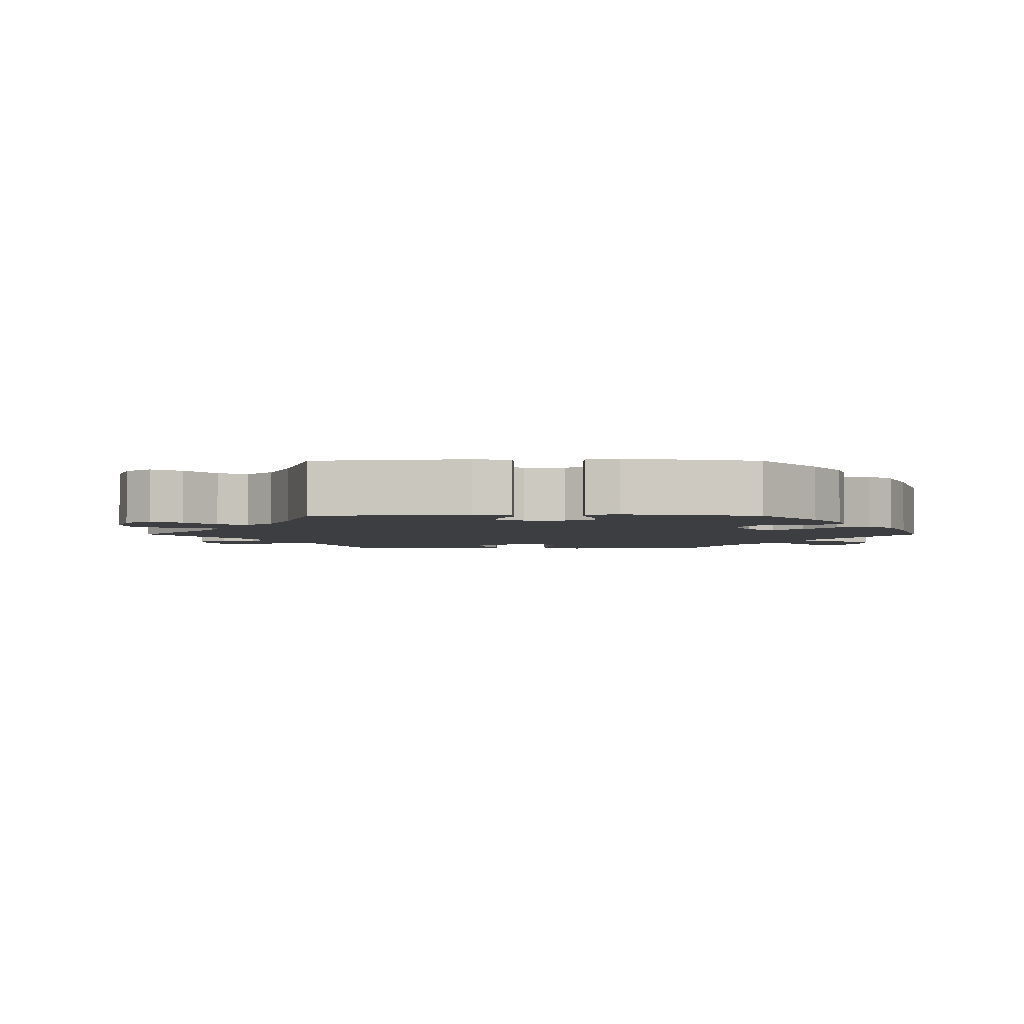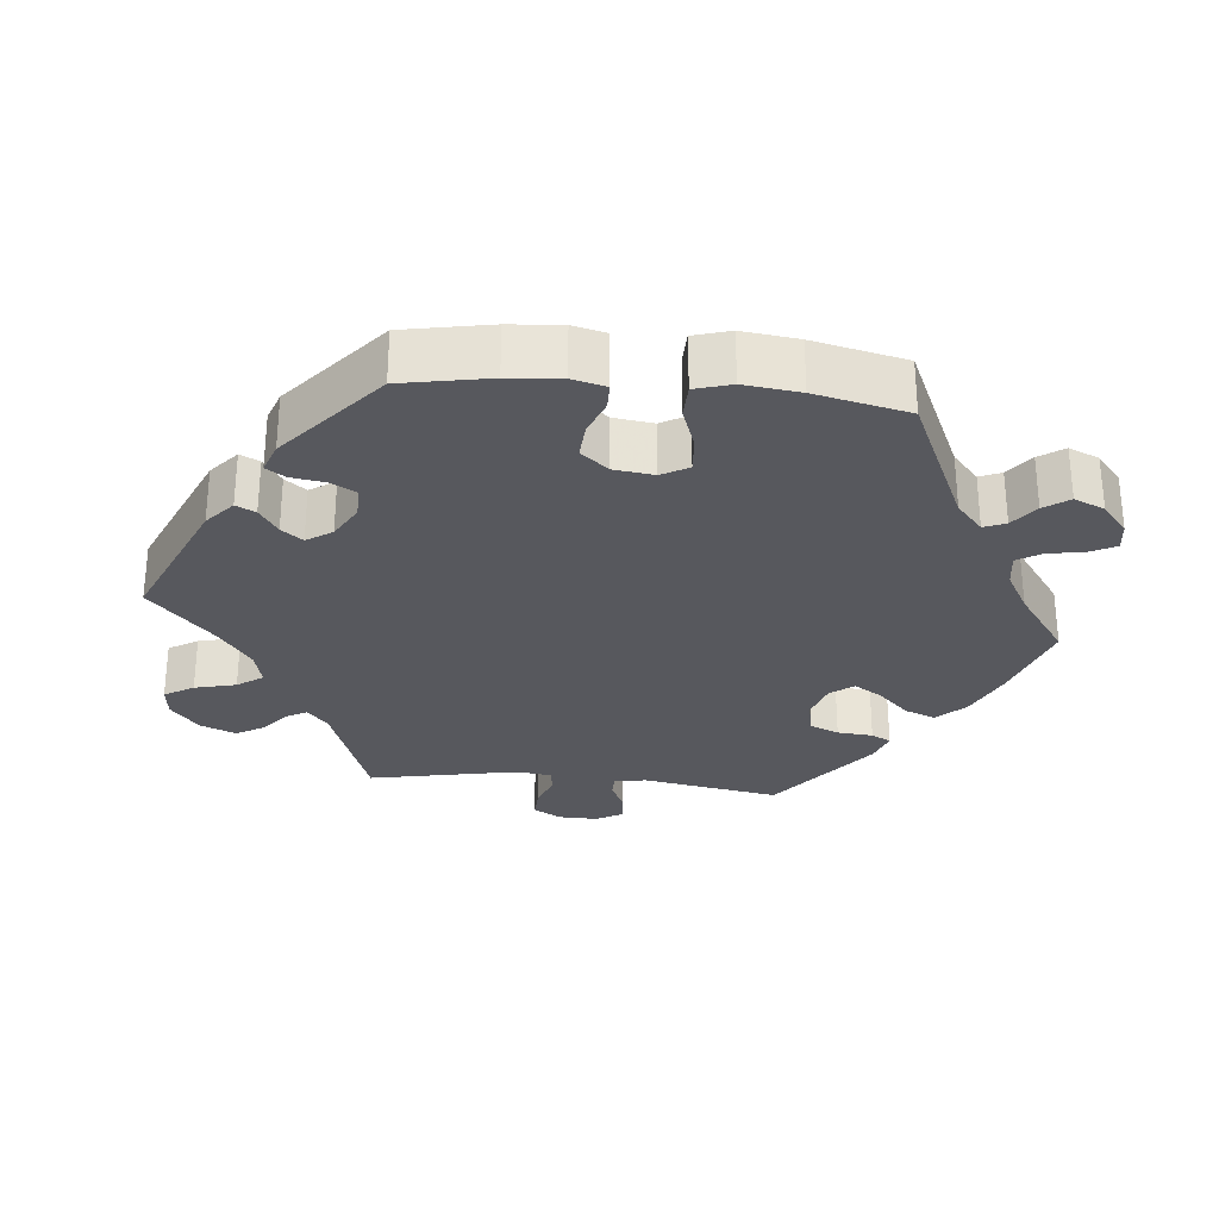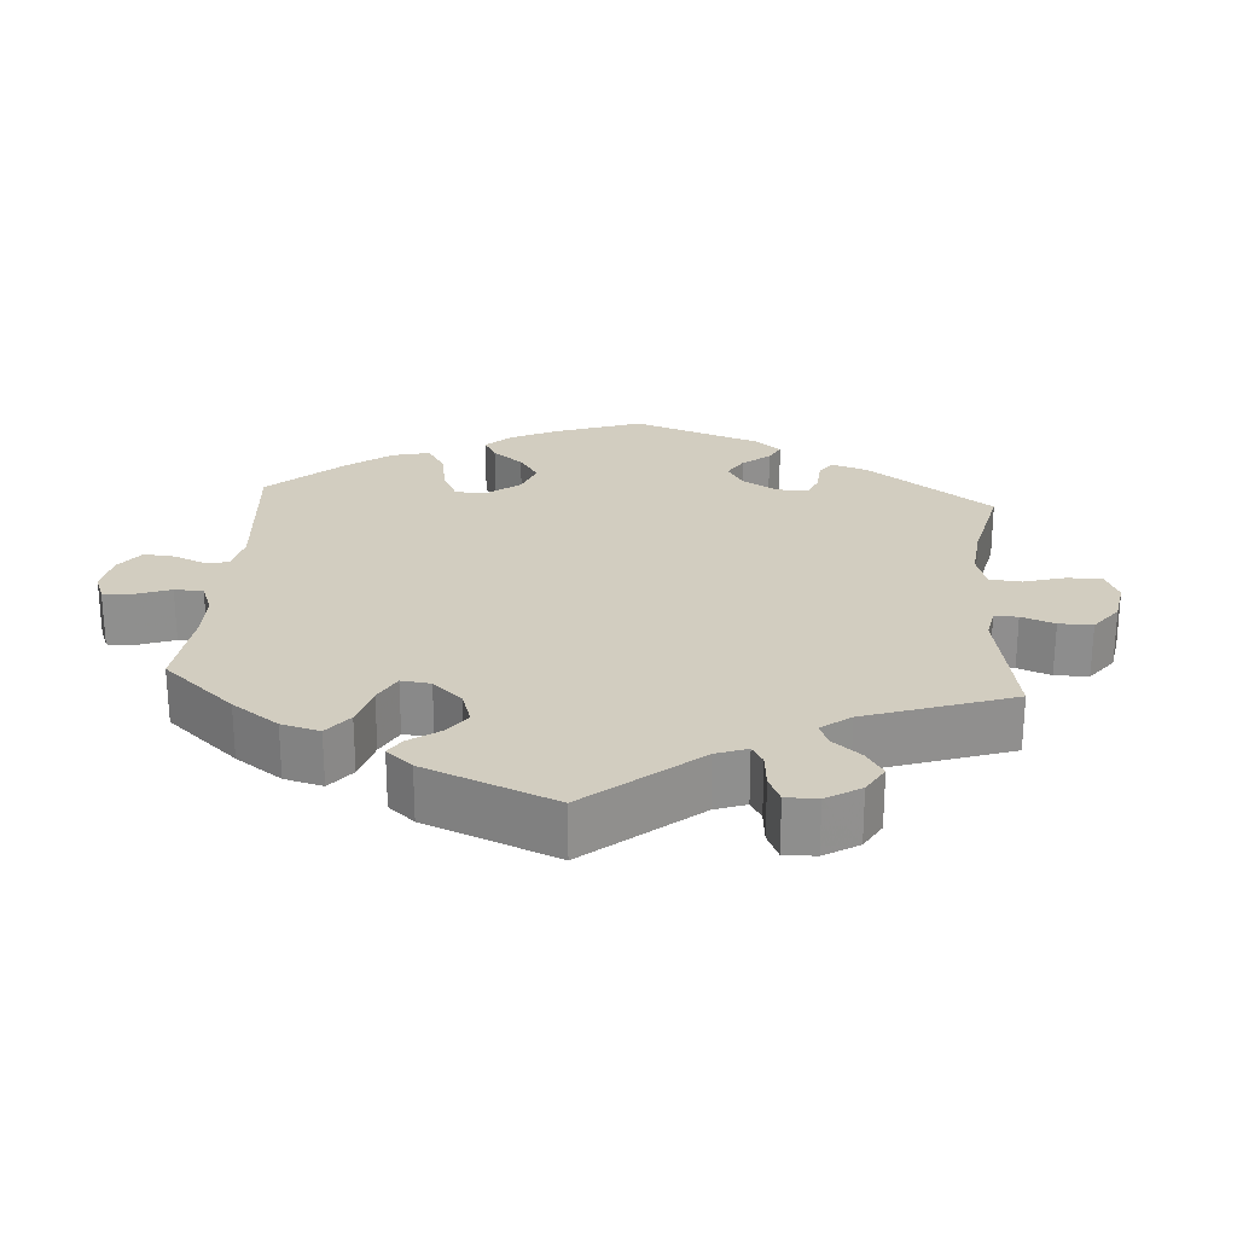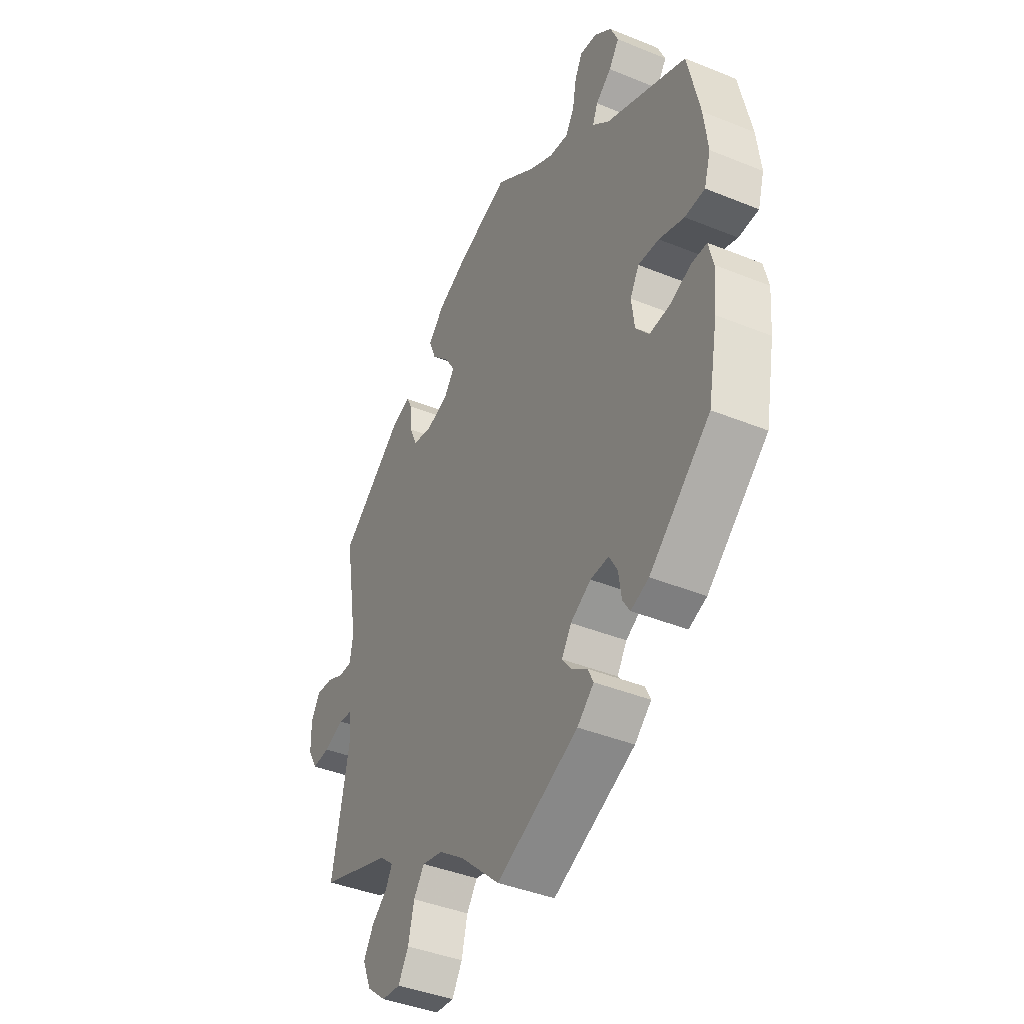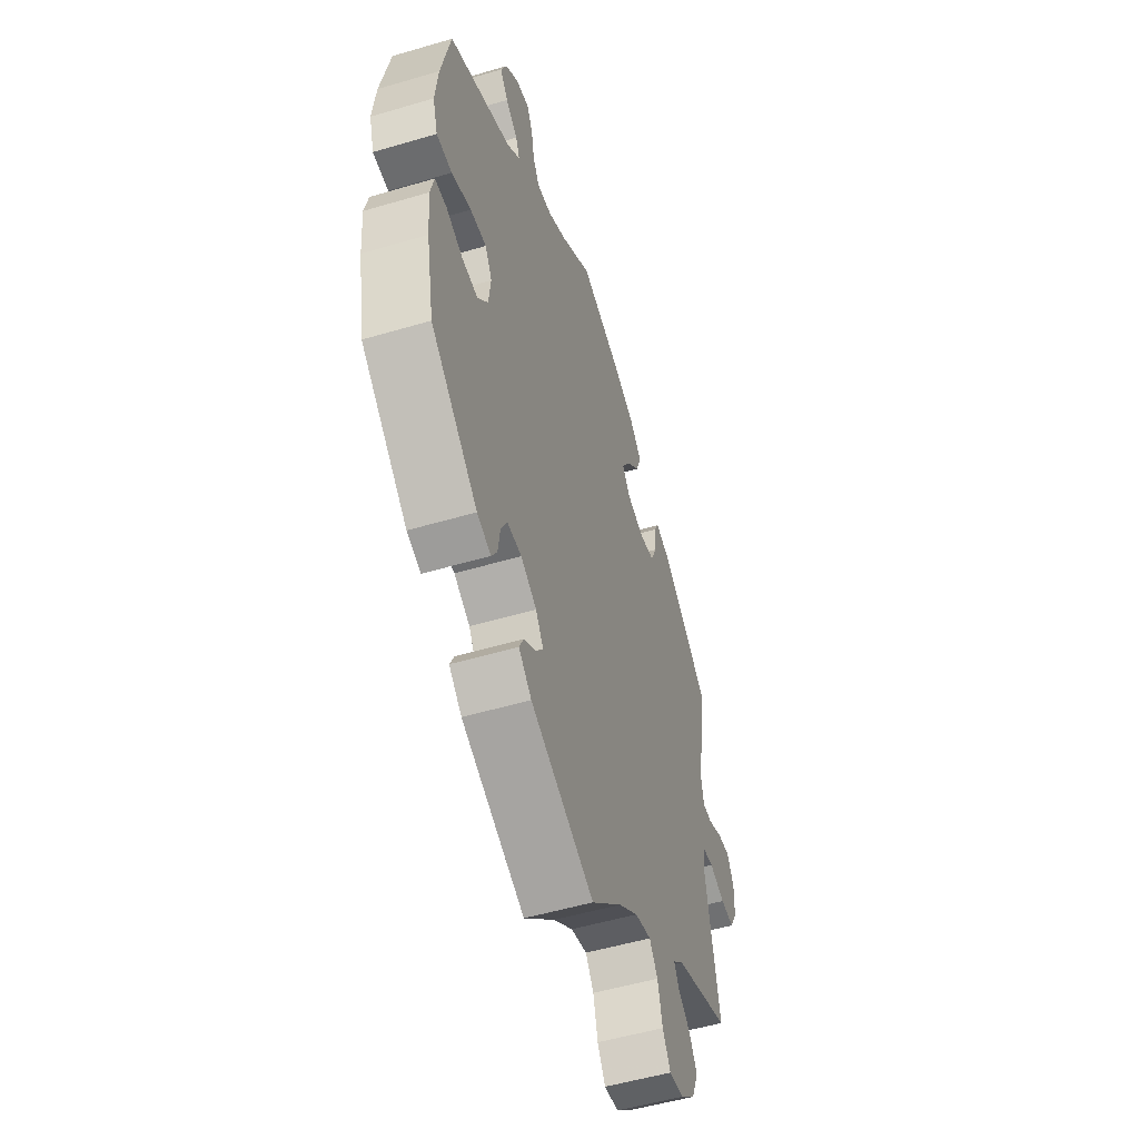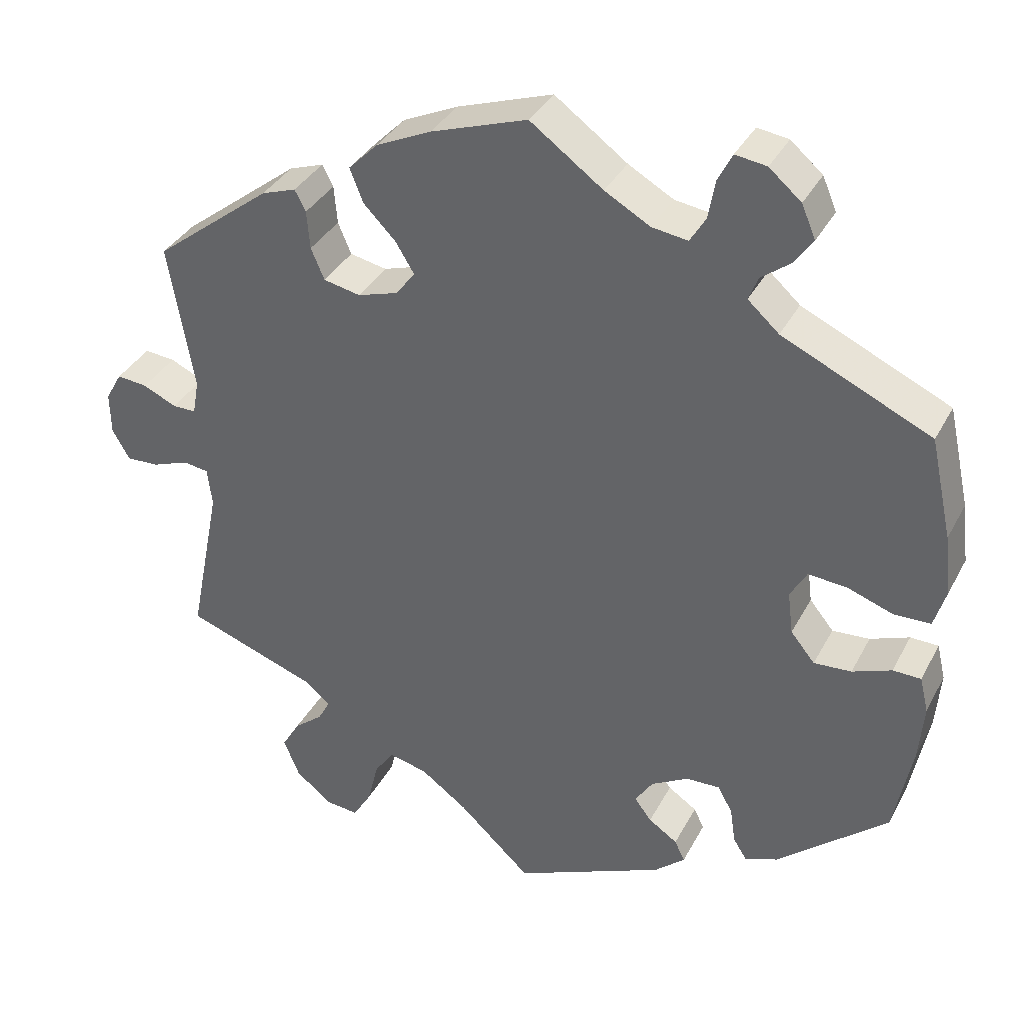
<metadata>
{"format":"obj","ext":"obj","renderer":"f3d","projection":"perspective","resolution":1024,"background":"white","views":[{"elev":-3.3,"azim":-150.1,"up":"+Y"},{"elev":-28.9,"azim":-95.8,"up":"+Y"},{"elev":24.7,"azim":64.1,"up":"+Y"},{"elev":-41.2,"azim":-116.3,"up":"+Z"},{"elev":-52.4,"azim":-72.3,"up":"+Z"},{"elev":35.6,"azim":-155.2,"up":"+Z"}]}
</metadata>
<code>
v -0.523 0.07 -0.169
v -0.529 0.07 -0.097
v -0.518 0.07 -0.051
v -0.482 0.07 -0.05
v -0.432 0.07 -0.069
v -0.384 0.07 -0.072
v -0.353 0.07 -0.034
v -0.346 0.07 0.021
v -0.367 0.07 0.058
v -0.416 0.07 0.054
v -0.475 0.07 0.033
v -0.522 0.07 0.034
v -0.537 0.07 0.084
v -0.528 0.07 0.161
v -0.5 0.07 0.289
v -0.31 0.07 0.377
v -0.27 0.07 0.413
v -0.282 0.07 0.443
v -0.319 0.07 0.471
v -0.343 0.07 0.505
v -0.325 0.07 0.547
v -0.284 0.07 0.582
v -0.244 0.07 0.588
v -0.226 0.07 0.553
v -0.217 0.07 0.503
v -0.197 0.07 0.47
v -0.151 0.07 0.477
v -0.093 0.07 0.51
v 0 0.07 0.578
v 0.123 0.07 0.537
v 0.193 0.07 0.505
v 0.231 0.07 0.467
v 0.214 0.07 0.424
v 0.173 0.07 0.382
v 0.149 0.07 0.343
v 0.173 0.07 0.311
v 0.225 0.07 0.295
v 0.272 0.07 0.305
v 0.289 0.07 0.345
v 0.293 0.07 0.394
v 0.307 0.07 0.421
v 0.351 0.07 0.406
v 0.501 0.07 0.29
v 0.469 0.07 0.101
v 0.477 0.07 0.057
v 0.507 0.07 0.057
v 0.55 0.07 0.077
v 0.589 0.07 0.081
v 0.61 0.07 0.044
v 0.609 0.07 -0.01
v 0.587 0.07 -0.049
v 0.545 0.07 -0.047
v 0.498 0.07 -0.03
v 0.466 0.07 -0.035
v 0.46 0.07 -0.084
v 0.501 0.07 -0.289
v 0.332 0.07 -0.35
v 0.3 0.07 -0.378
v 0.315 0.07 -0.406
v 0.352 0.07 -0.436
v 0.375 0.07 -0.475
v 0.355 0.07 -0.524
v 0.31 0.07 -0.562
v 0.266 0.07 -0.567
v 0.242 0.07 -0.527
v 0.228 0.07 -0.47
v 0.203 0.07 -0.435
v 0.154 0.07 -0.447
v 0.094 0.07 -0.491
v 0.001 0.07 -0.578
v -0.192 0.07 -0.494
v -0.231 0.07 -0.46
v -0.218 0.07 -0.433
v -0.181 0.07 -0.408
v -0.159 0.07 -0.379
v -0.182 0.07 -0.344
v -0.23 0.07 -0.317
v -0.273 0.07 -0.316
v -0.292 0.07 -0.35
v -0.299 0.07 -0.397
v -0.316 0.07 -0.424
v -0.358 0.07 -0.409
v -0.5 0.07 -0.289
v -0.523 0 -0.169
v -0.529 0 -0.097
v -0.518 0 -0.051
v -0.482 0 -0.05
v -0.432 0 -0.069
v -0.384 0 -0.072
v -0.353 0 -0.034
v -0.346 0 0.021
v -0.367 0 0.058
v -0.416 0 0.054
v -0.475 0 0.033
v -0.522 0 0.034
v -0.537 0 0.084
v -0.528 0 0.161
v -0.5 0 0.289
v -0.31 0 0.377
v -0.27 0 0.413
v -0.282 0 0.443
v -0.319 0 0.471
v -0.343 0 0.505
v -0.325 0 0.547
v -0.284 0 0.582
v -0.244 0 0.588
v -0.226 0 0.553
v -0.217 0 0.503
v -0.197 0 0.47
v -0.151 0 0.477
v -0.093 0 0.51
v 0 0 0.578
v 0.123 0 0.537
v 0.193 0 0.505
v 0.231 0 0.467
v 0.214 0 0.424
v 0.173 0 0.382
v 0.149 0 0.343
v 0.173 0 0.311
v 0.225 0 0.295
v 0.272 0 0.305
v 0.289 0 0.345
v 0.293 0 0.394
v 0.307 0 0.421
v 0.351 0 0.406
v 0.501 0 0.29
v 0.469 0 0.101
v 0.477 0 0.057
v 0.507 0 0.057
v 0.55 0 0.077
v 0.589 0 0.081
v 0.61 0 0.044
v 0.609 0 -0.01
v 0.587 0 -0.049
v 0.545 0 -0.047
v 0.498 0 -0.03
v 0.466 0 -0.035
v 0.46 0 -0.084
v 0.501 0 -0.289
v 0.332 0 -0.35
v 0.3 0 -0.378
v 0.315 0 -0.406
v 0.352 0 -0.436
v 0.375 0 -0.475
v 0.355 0 -0.524
v 0.31 0 -0.562
v 0.266 0 -0.567
v 0.242 0 -0.527
v 0.228 0 -0.47
v 0.203 0 -0.435
v 0.154 0 -0.447
v 0.094 0 -0.491
v 0.001 0 -0.578
v -0.192 0 -0.494
v -0.231 0 -0.46
v -0.218 0 -0.433
v -0.181 0 -0.408
v -0.159 0 -0.379
v -0.182 0 -0.344
v -0.23 0 -0.317
v -0.273 0 -0.316
v -0.292 0 -0.35
v -0.299 0 -0.397
v -0.316 0 -0.424
v -0.358 0 -0.409
v -0.5 0 -0.289
f 79 80 81 82
f 78 79 82 83
f 77 78 83 1
f 71 72 73 74
f 69 70 71 74
f 68 69 74 75
f 67 68 75 76
f 63 64 65 66
f 63 66 67
f 62 63 67
f 59 60 61 62
f 58 59 62 67
f 57 58 67 76
f 55 56 57 76
f 50 51 52 53
f 50 53 54
f 49 50 54
f 46 47 48 49
f 45 46 49 54
f 44 45 54 55
f 42 43 44
f 39 40 41 42
f 38 39 42 44
f 37 38 44 55
f 31 32 33 34
f 31 34 35
f 28 29 30 31
f 27 28 31 35
f 26 27 35 36
f 22 23 24 25
f 22 25 26
f 21 22 26
f 18 19 20 21
f 18 21 26
f 17 18 26 36
f 13 14 15 16
f 10 11 12 13
f 9 10 13 16
f 8 9 16 17
f 2 3 4 5
f 77 1 2 5
f 77 5 6
f 76 77 6 7
f 36 37 55 76
f 17 36 76
f 7 8 17 76
f 165 164 163 162
f 166 165 162 161
f 84 166 161 160
f 157 156 155 154
f 157 154 153 152
f 158 157 152 151
f 159 158 151 150
f 149 148 147 146
f 150 149 146
f 150 146 145
f 145 144 143 142
f 150 145 142 141
f 159 150 141 140
f 159 140 139 138
f 136 135 134 133
f 137 136 133
f 137 133 132
f 132 131 130 129
f 137 132 129 128
f 138 137 128 127
f 127 126 125
f 125 124 123 122
f 127 125 122 121
f 138 127 121 120
f 117 116 115 114
f 118 117 114
f 114 113 112 111
f 118 114 111 110
f 119 118 110 109
f 108 107 106 105
f 109 108 105
f 109 105 104
f 104 103 102 101
f 109 104 101
f 119 109 101 100
f 99 98 97 96
f 96 95 94 93
f 99 96 93 92
f 100 99 92 91
f 88 87 86 85
f 88 85 84 160
f 89 88 160
f 90 89 160 159
f 159 138 120 119
f 159 119 100
f 159 100 91 90
f 1 84 85 2
f 2 85 86 3
f 3 86 87 4
f 4 87 88 5
f 5 88 89 6
f 6 89 90 7
f 7 90 91 8
f 8 91 92 9
f 9 92 93 10
f 10 93 94 11
f 11 94 95 12
f 12 95 96 13
f 13 96 97 14
f 14 97 98 15
f 15 98 99 16
f 16 99 100 17
f 17 100 101 18
f 18 101 102 19
f 19 102 103 20
f 20 103 104 21
f 21 104 105 22
f 22 105 106 23
f 23 106 107 24
f 24 107 108 25
f 25 108 109 26
f 26 109 110 27
f 27 110 111 28
f 28 111 112 29
f 29 112 113 30
f 30 113 114 31
f 31 114 115 32
f 32 115 116 33
f 33 116 117 34
f 34 117 118 35
f 35 118 119 36
f 36 119 120 37
f 37 120 121 38
f 38 121 122 39
f 39 122 123 40
f 40 123 124 41
f 41 124 125 42
f 42 125 126 43
f 43 126 127 44
f 44 127 128 45
f 45 128 129 46
f 46 129 130 47
f 47 130 131 48
f 48 131 132 49
f 49 132 133 50
f 50 133 134 51
f 51 134 135 52
f 52 135 136 53
f 53 136 137 54
f 54 137 138 55
f 55 138 139 56
f 56 139 140 57
f 57 140 141 58
f 58 141 142 59
f 59 142 143 60
f 60 143 144 61
f 61 144 145 62
f 62 145 146 63
f 63 146 147 64
f 64 147 148 65
f 65 148 149 66
f 66 149 150 67
f 67 150 151 68
f 68 151 152 69
f 69 152 153 70
f 70 153 154 71
f 71 154 155 72
f 72 155 156 73
f 73 156 157 74
f 74 157 158 75
f 75 158 159 76
f 76 159 160 77
f 77 160 161 78
f 78 161 162 79
f 79 162 163 80
f 80 163 164 81
f 81 164 165 82
f 82 165 166 83
f 83 166 84 1

</code>
